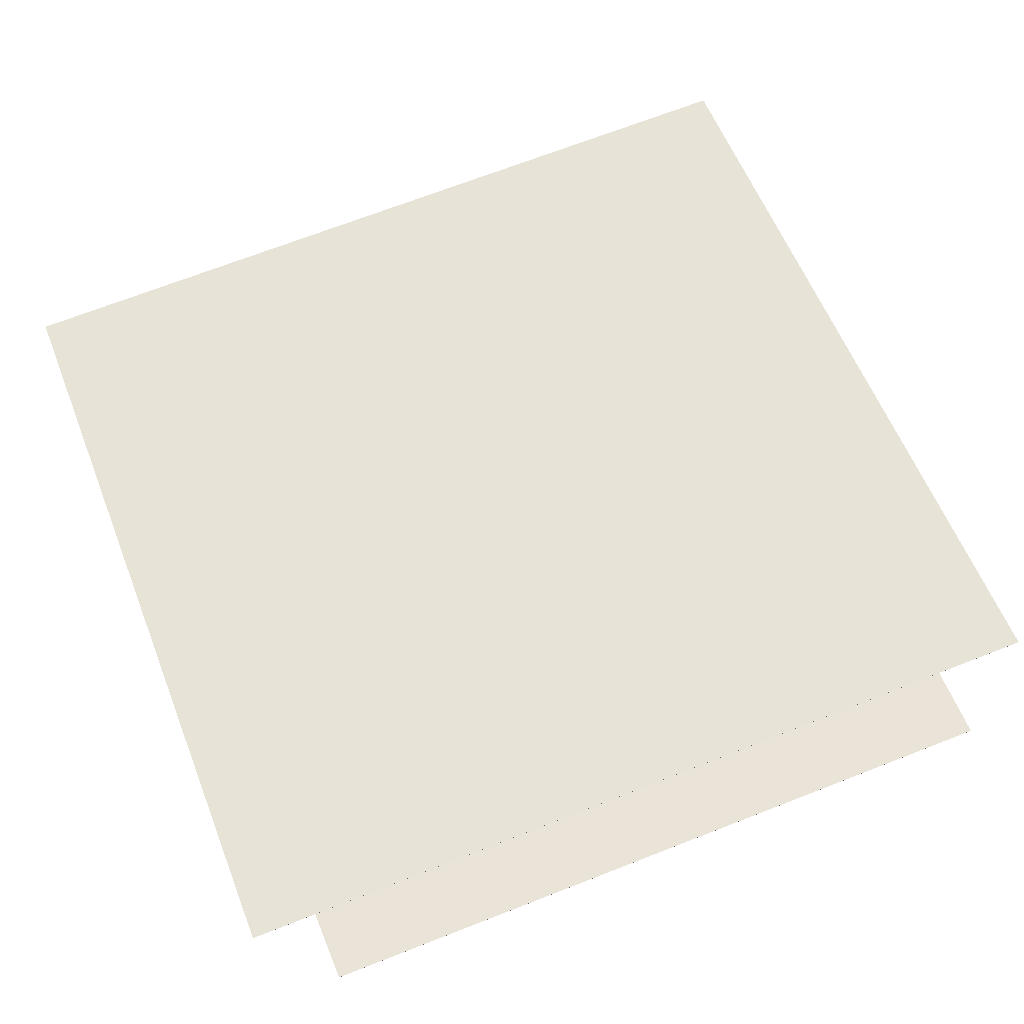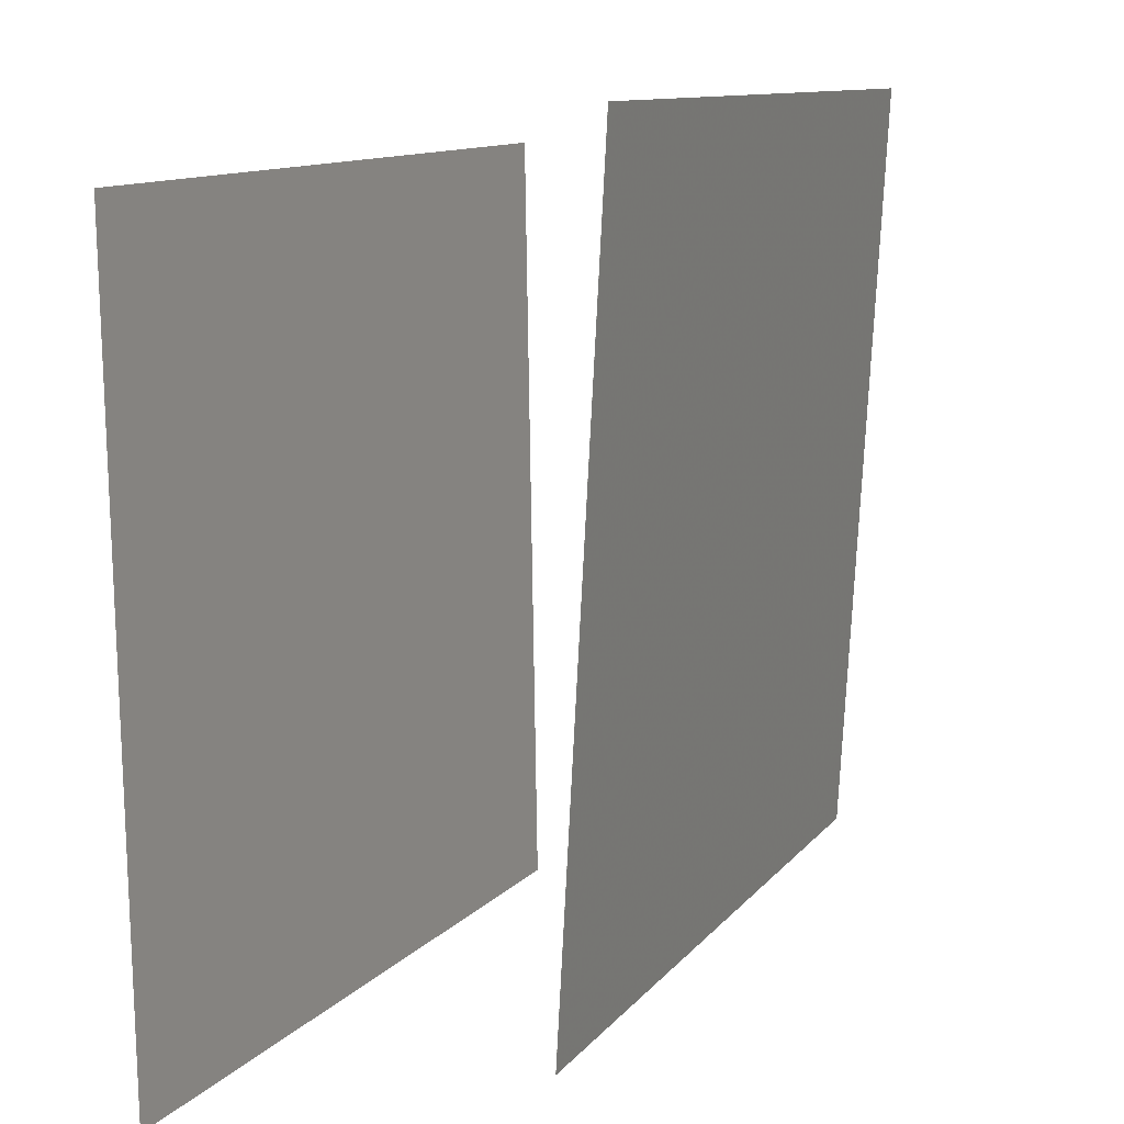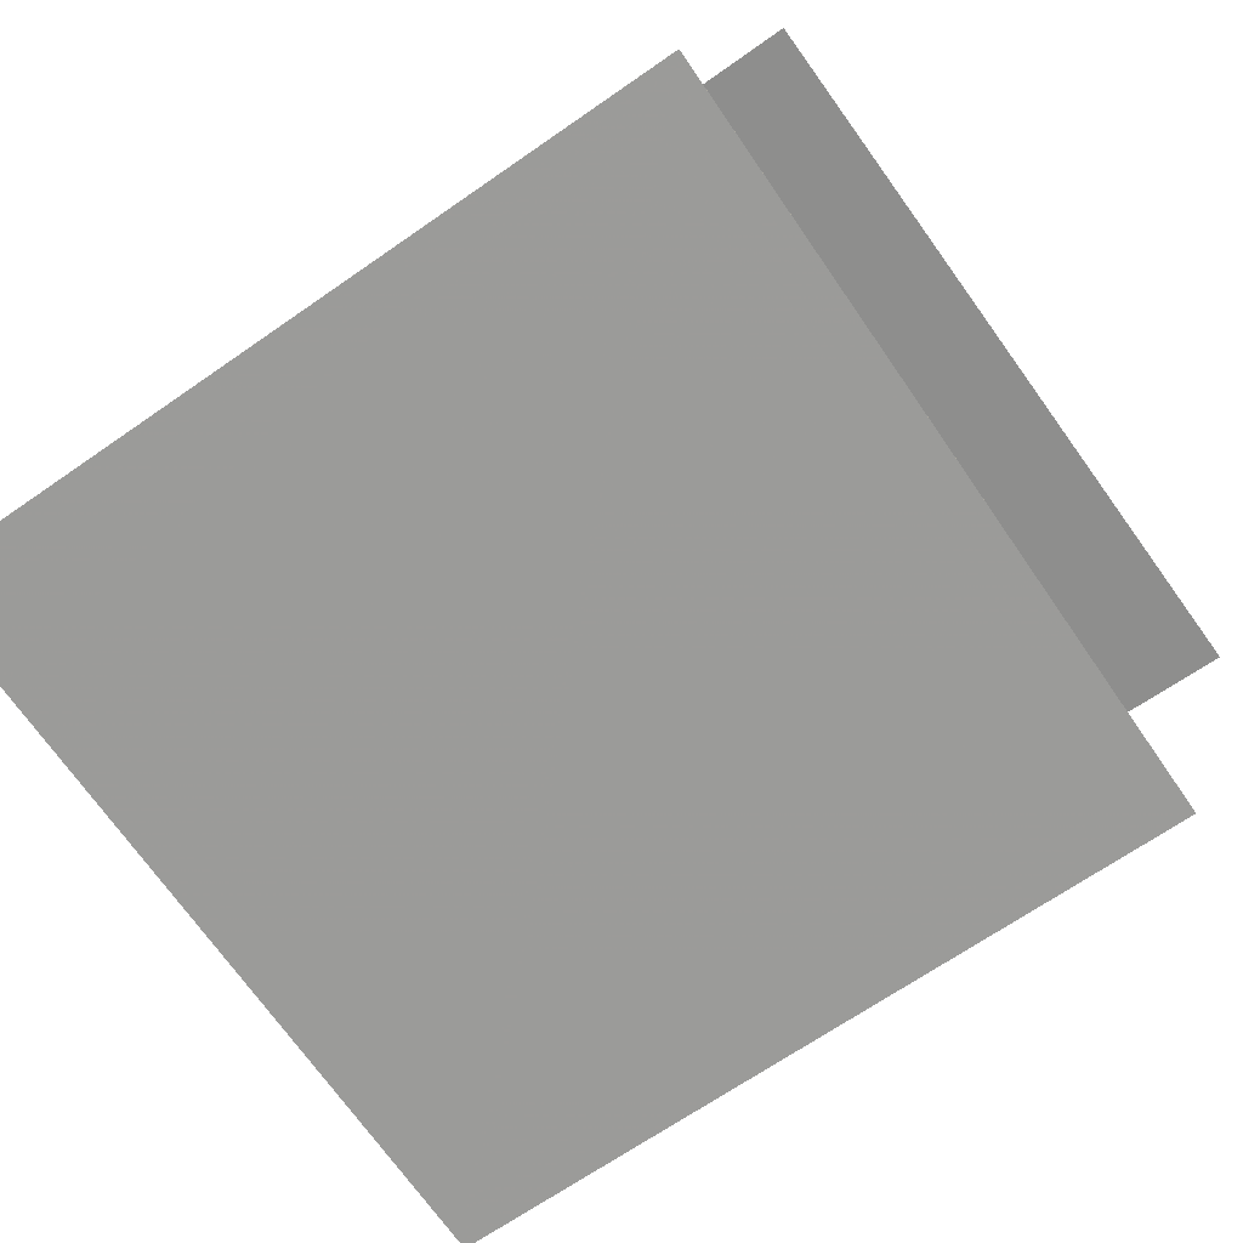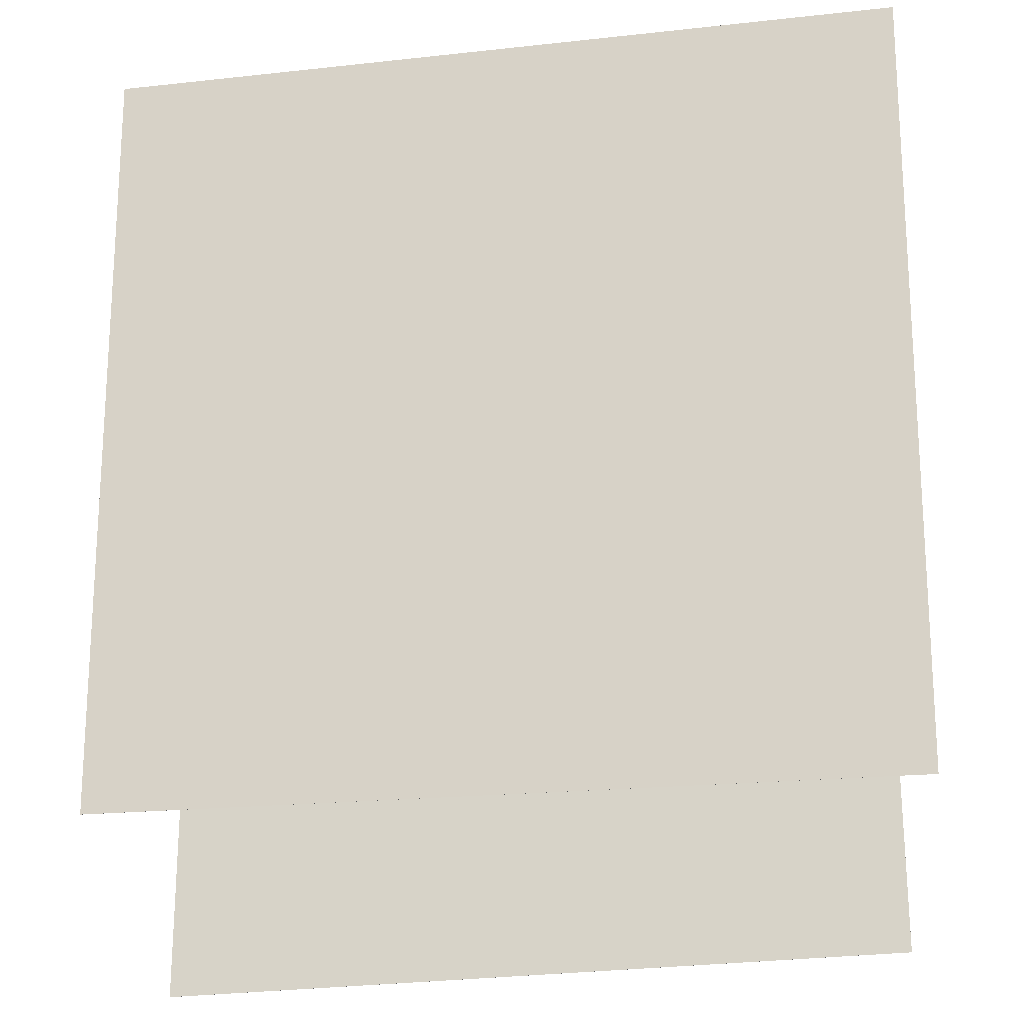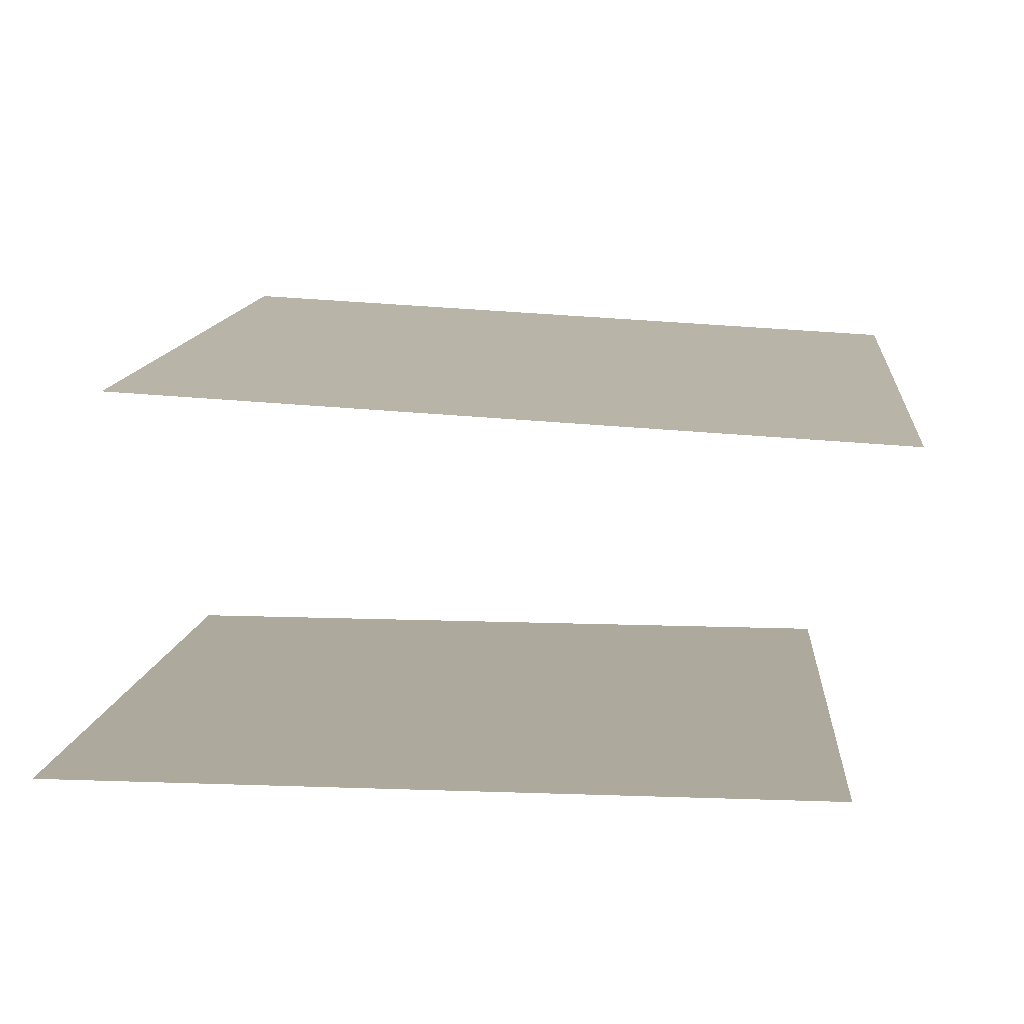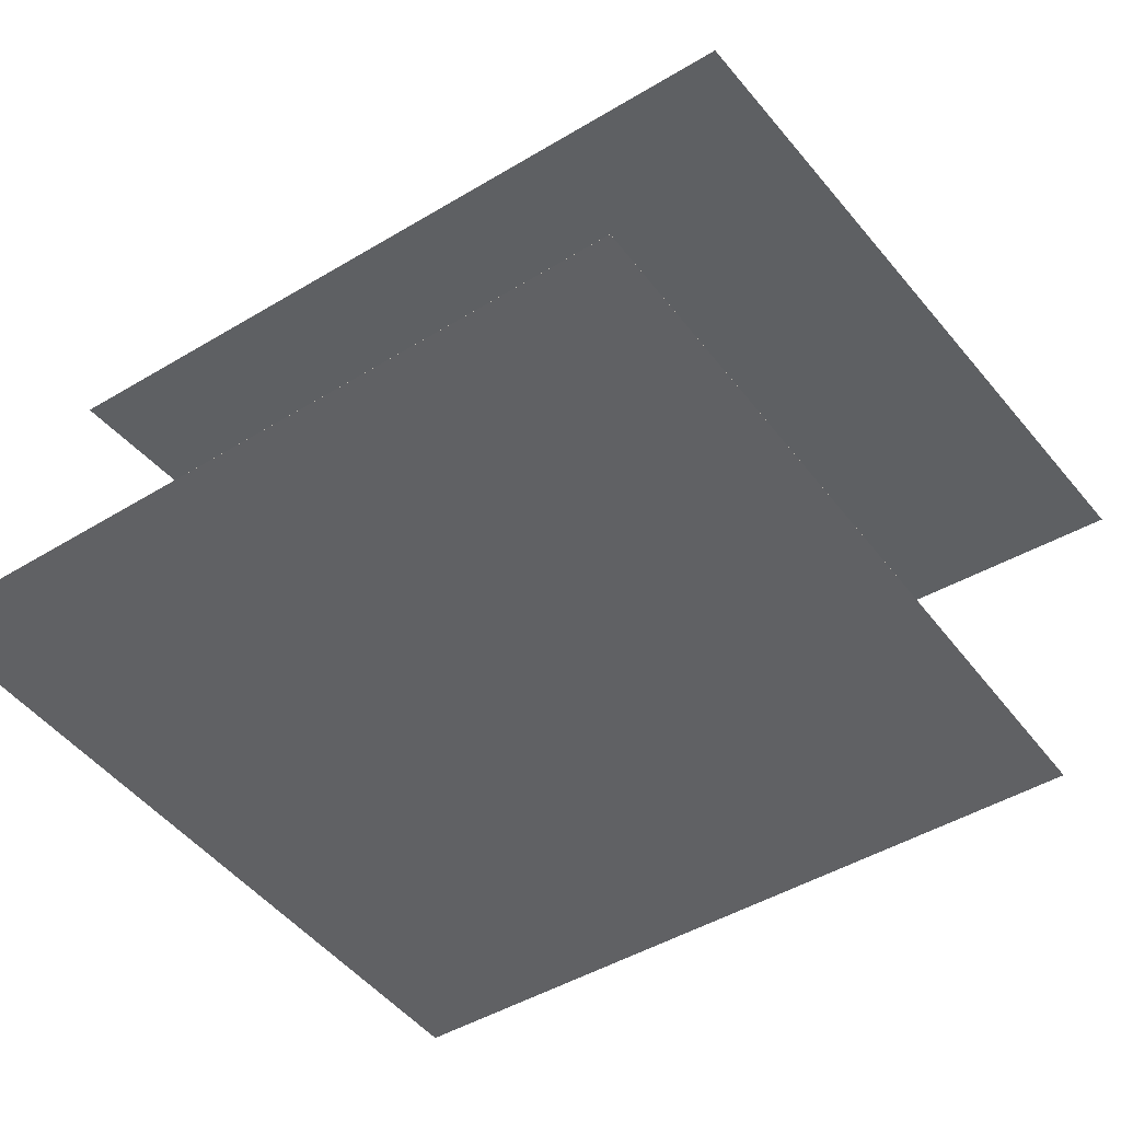
<metadata>
{"format":"obj","ext":"obj","renderer":"f3d","projection":"perspective","resolution":1024,"background":"white","views":[{"elev":60.2,"azim":-21.8,"up":"+Y"},{"elev":11.4,"azim":115.3,"up":"+Z"},{"elev":-69.2,"azim":-145.0,"up":"+Y"},{"elev":-22.8,"azim":-165.1,"up":"+Z"},{"elev":9.6,"azim":-175.2,"up":"+Y"},{"elev":-46.2,"azim":-144.5,"up":"+Y"}]}
</metadata>
<code>
v -0.3815 -0.2831 -0.5333
v -0.3764 -0.2975 0.4642
v 0.5997 -0.2775 -0.5382
v 0.6048 -0.2919 0.4592
v -0.3815 -0.2832 -0.5333
v -0.3764 -0.2977 0.4642
v 0.5997 -0.2776 -0.5382
v 0.6048 -0.2921 0.4592
f 1.0 7.0 5.0
f 1.0 3.0 7.0
f 1.0 4.0 3.0
f 1.0 2.0 4.0
f 3.0 8.0 7.0
f 3.0 4.0 8.0
f 5.0 7.0 8.0
f 5.0 8.0 6.0
f 1.0 5.0 6.0
f 1.0 6.0 2.0
f 2.0 6.0 8.0
f 2.0 8.0 4.0
v -0.4626 0.1235 -0.4284
v -0.4759 0.1718 0.5373
v -0.4626 0.1237 -0.4284
v -0.4759 0.172 0.5373
v 0.5328 0.1795 -0.4175
v 0.5195 0.2277 0.5482
v 0.5328 0.1796 -0.4175
v 0.5195 0.2279 0.5482
f 9.0 15.0 13.0
f 9.0 11.0 15.0
f 9.0 12.0 11.0
f 9.0 10.0 12.0
f 11.0 16.0 15.0
f 11.0 12.0 16.0
f 13.0 15.0 16.0
f 13.0 16.0 14.0
f 9.0 13.0 14.0
f 9.0 14.0 10.0
f 10.0 14.0 16.0
f 10.0 16.0 12.0

</code>
